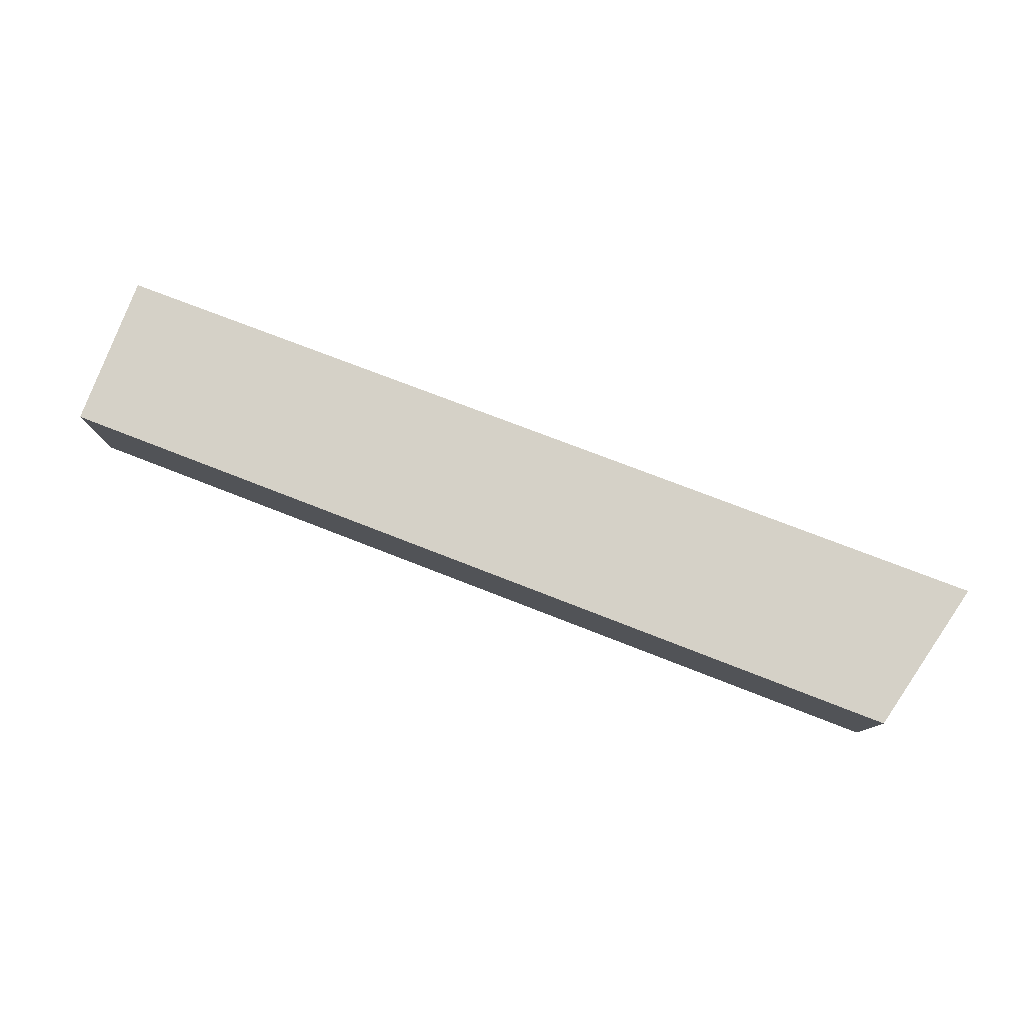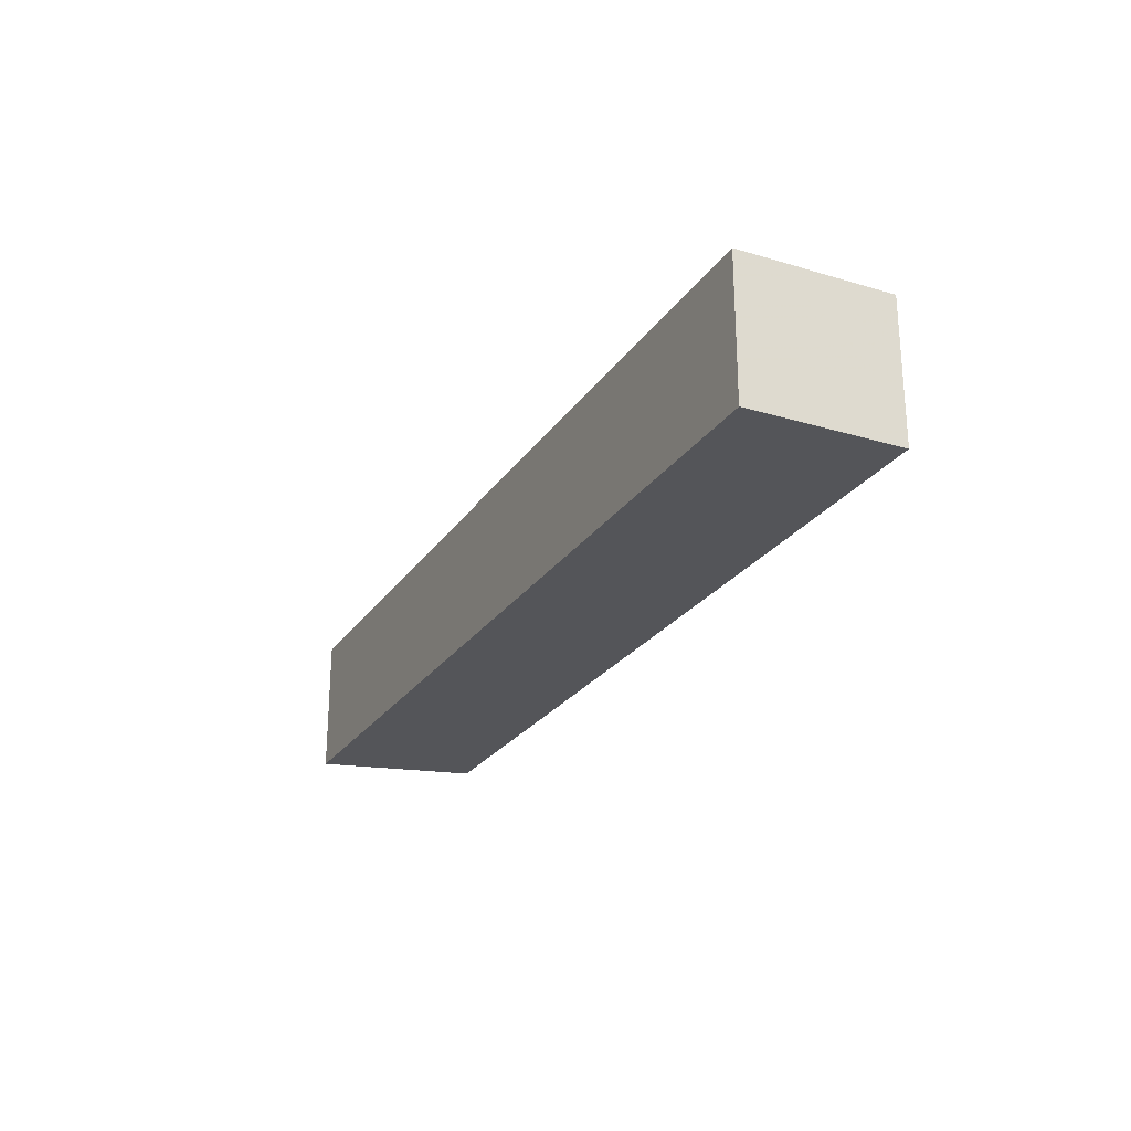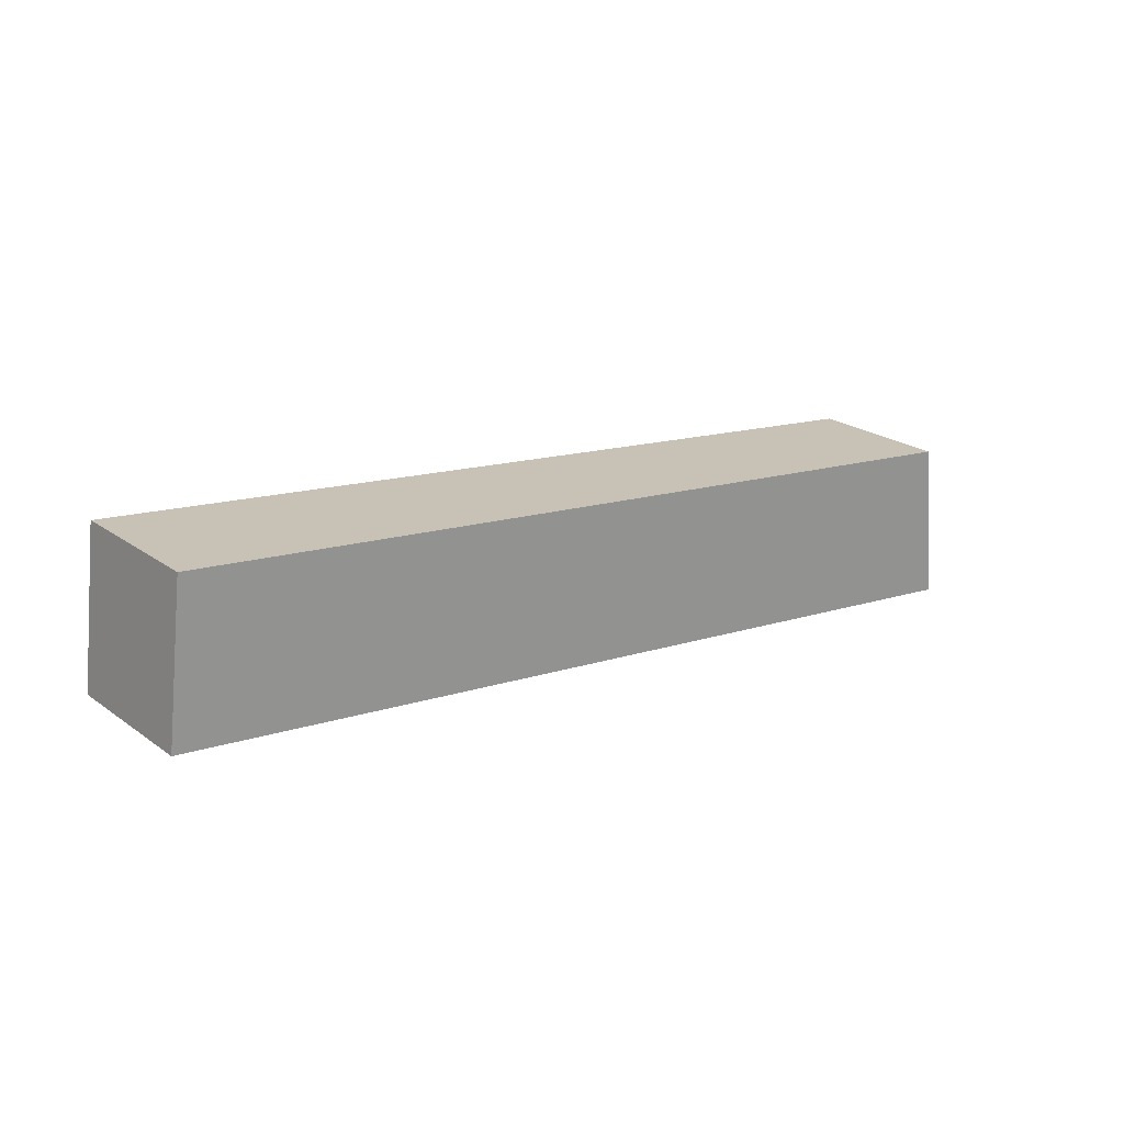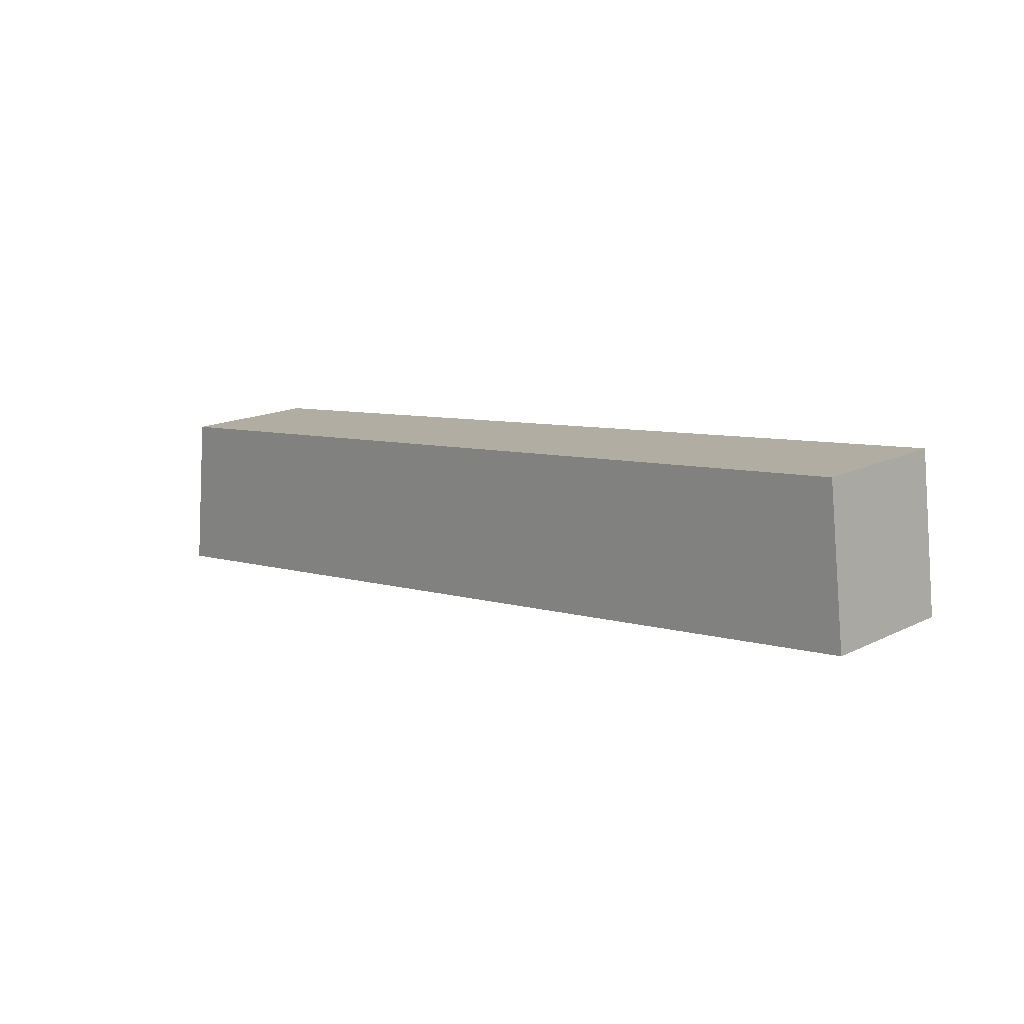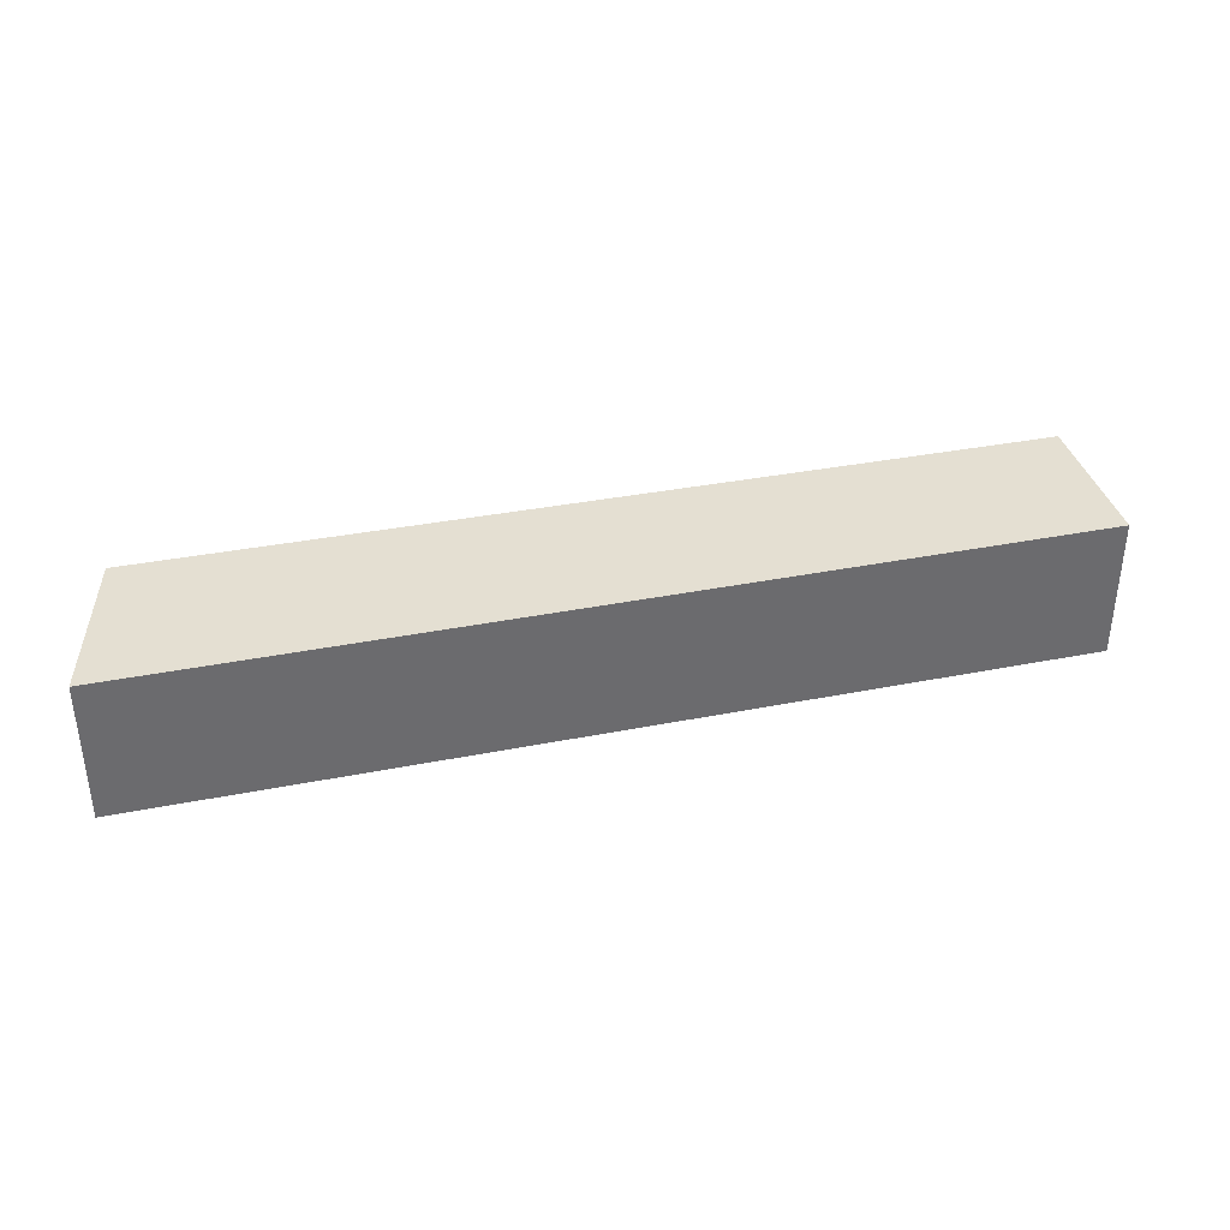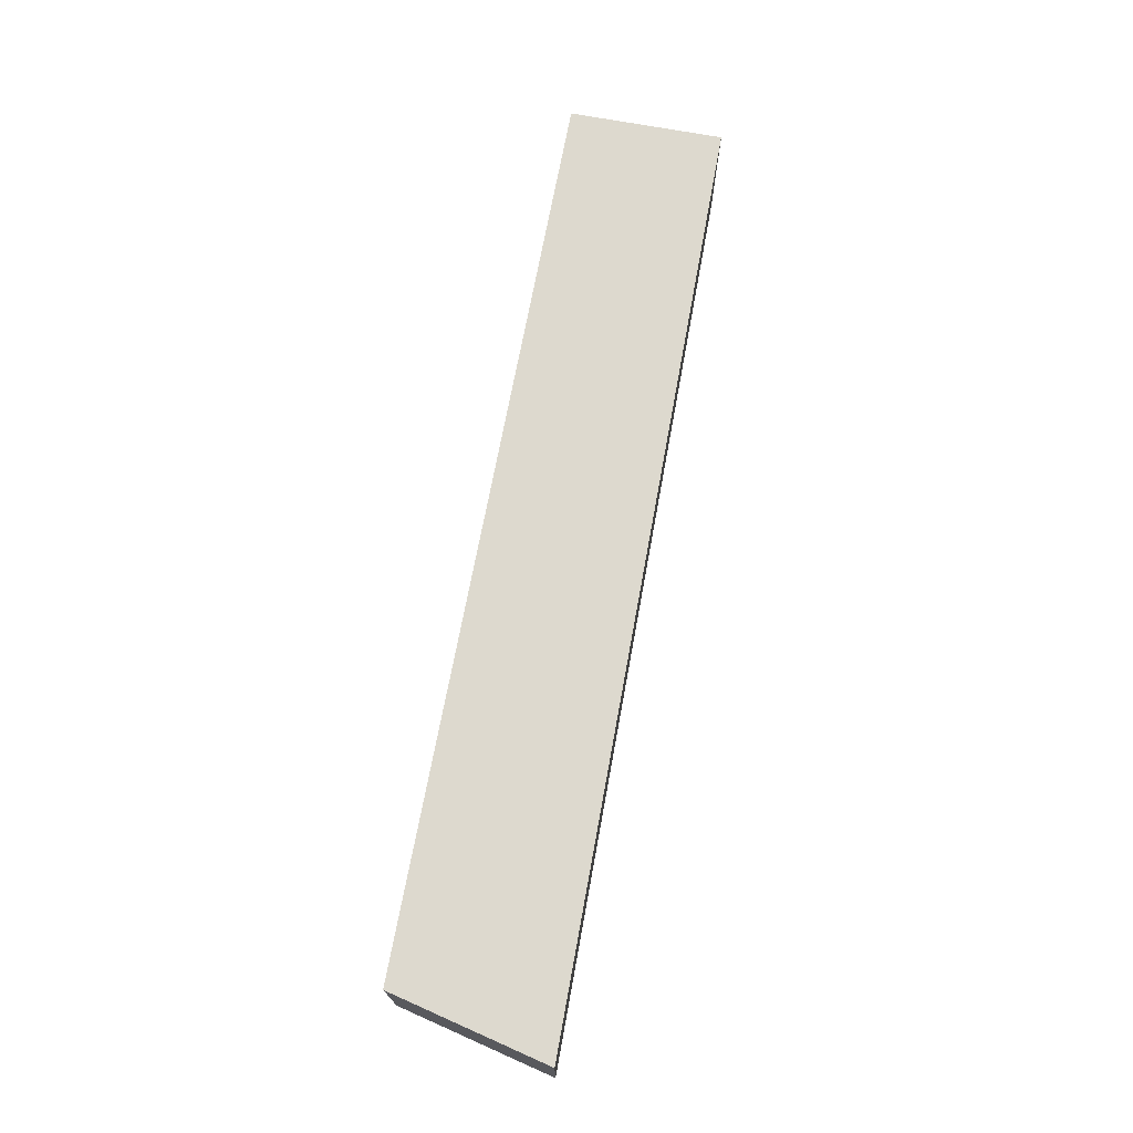
<metadata>
{"format":"obj","ext":"obj","renderer":"f3d","projection":"perspective","resolution":1024,"background":"white","views":[{"elev":79.1,"azim":27.6,"up":"+Y"},{"elev":-24.6,"azim":-109.1,"up":"+Y"},{"elev":22.6,"azim":-39.7,"up":"+Z"},{"elev":15.8,"azim":-135.5,"up":"+Z"},{"elev":36.9,"azim":172.5,"up":"+Y"},{"elev":71.7,"azim":107.2,"up":"+Y"}]}
</metadata>
<code>
v 2.407 -0.1217 -5.509
v 2.413 -0.1217 -5.458
v 2.705 -0.1217 -5.492
v 2.711 -0.1217 -5.546
v 2.407 -0.1686 -5.509
v 2.711 -0.1686 -5.546
v 2.705 -0.1686 -5.492
v 2.413 -0.1686 -5.458
v 2.711 -0.1686 -5.546
v 2.407 -0.1686 -5.509
v 2.407 -0.1217 -5.509
v 2.711 -0.1217 -5.546
v 2.705 -0.1686 -5.492
v 2.711 -0.1686 -5.546
v 2.711 -0.1217 -5.546
v 2.705 -0.1217 -5.492
v 2.413 -0.1686 -5.458
v 2.705 -0.1686 -5.492
v 2.705 -0.1217 -5.492
v 2.413 -0.1217 -5.458
v 2.407 -0.1686 -5.509
v 2.413 -0.1686 -5.458
v 2.413 -0.1217 -5.458
v 2.407 -0.1217 -5.509
f 1 2 3
f 1 3 4
f 5 6 7
f 5 7 8
f 9 10 11
f 9 11 12
f 13 14 15
f 13 15 16
f 17 18 19
f 17 19 20
f 21 22 23
f 21 23 24

</code>
